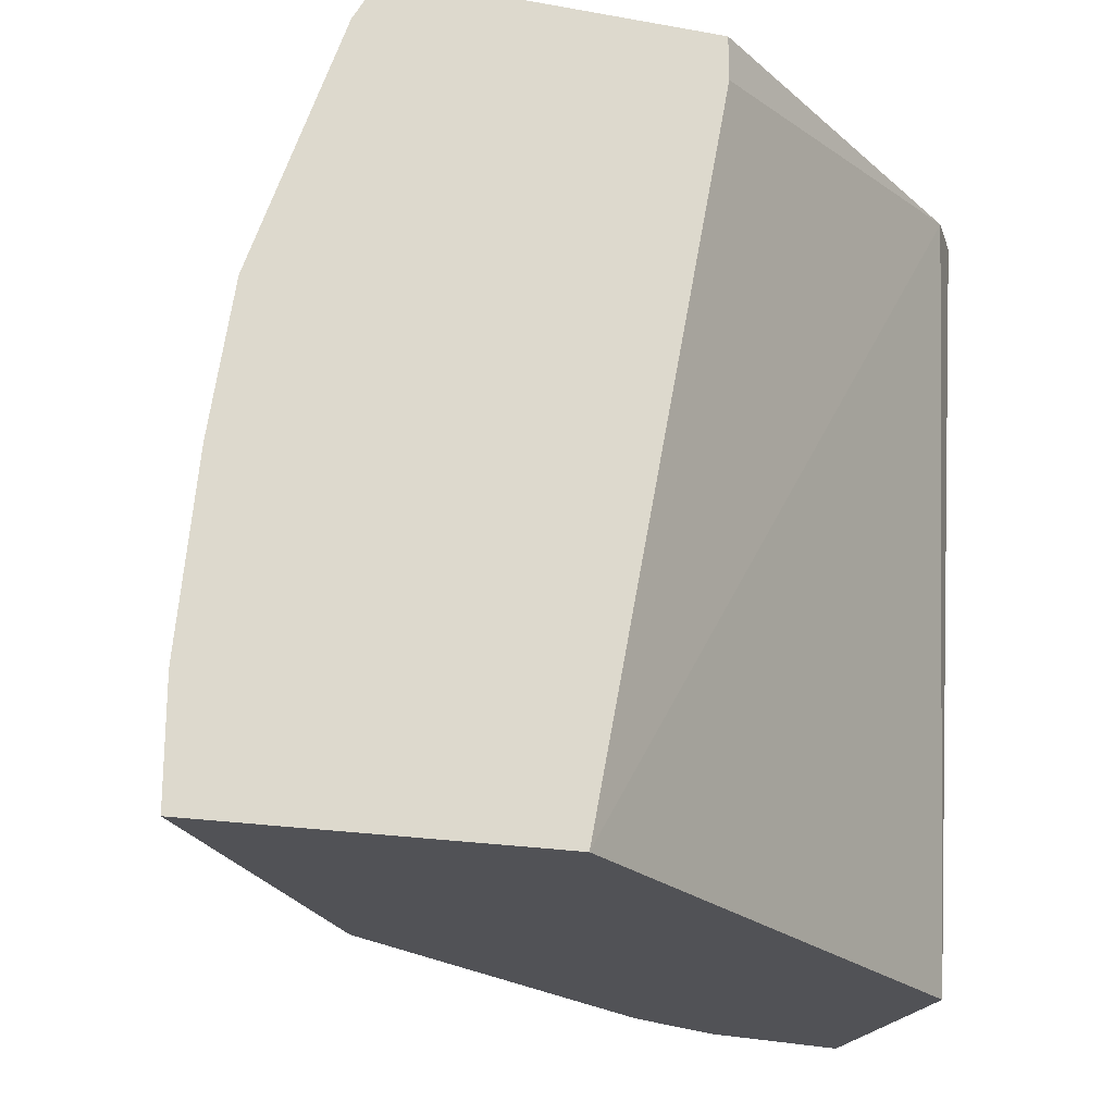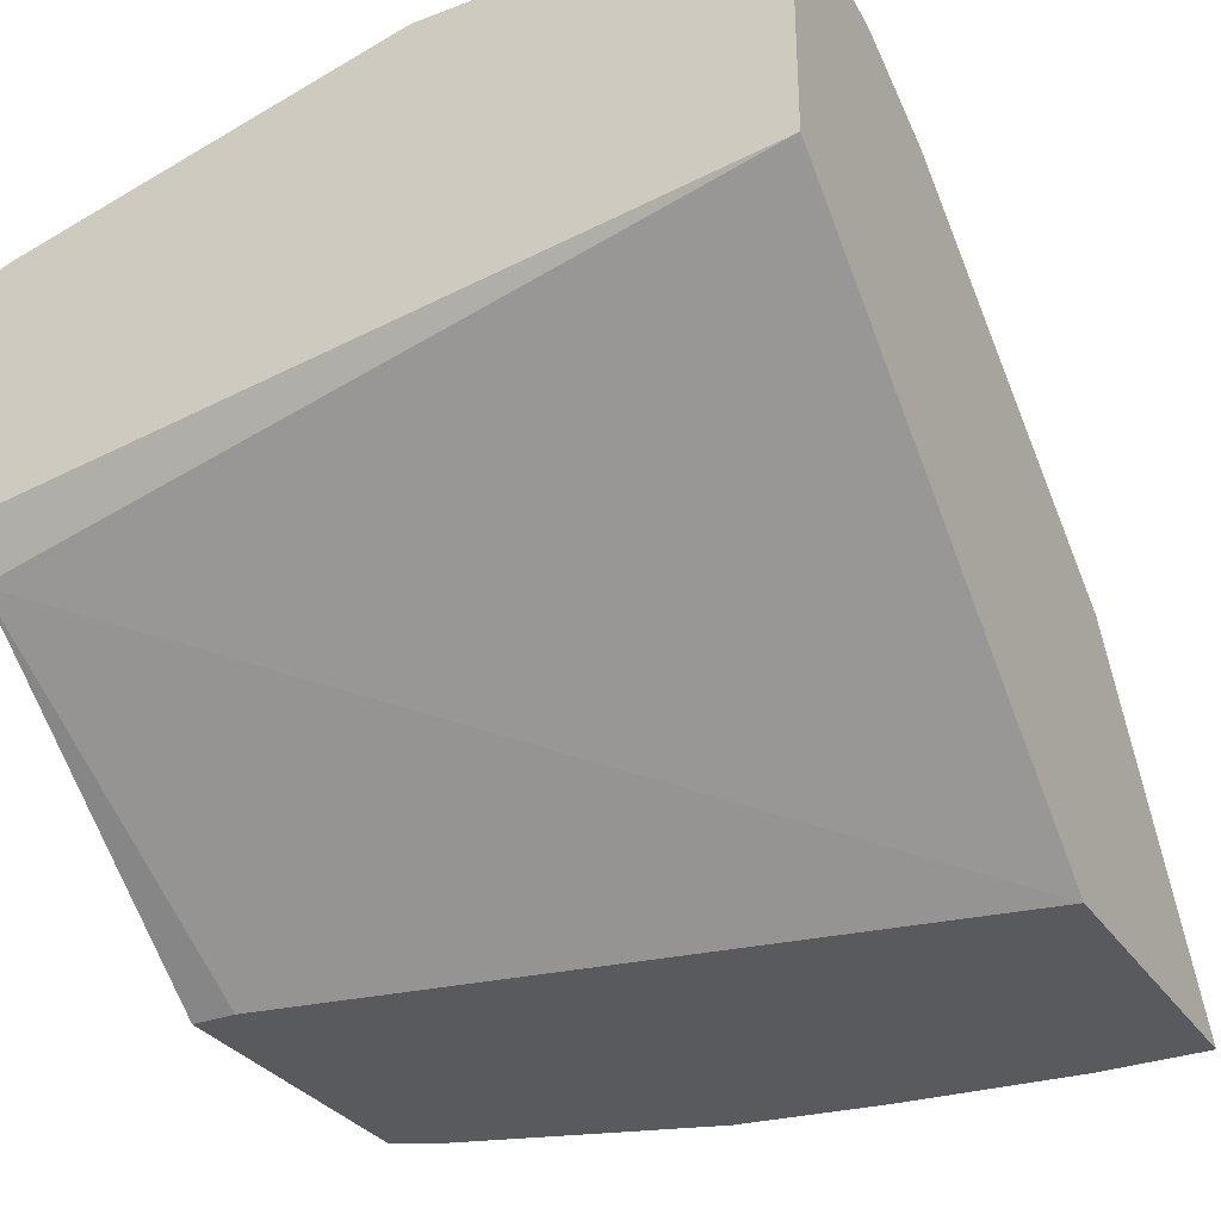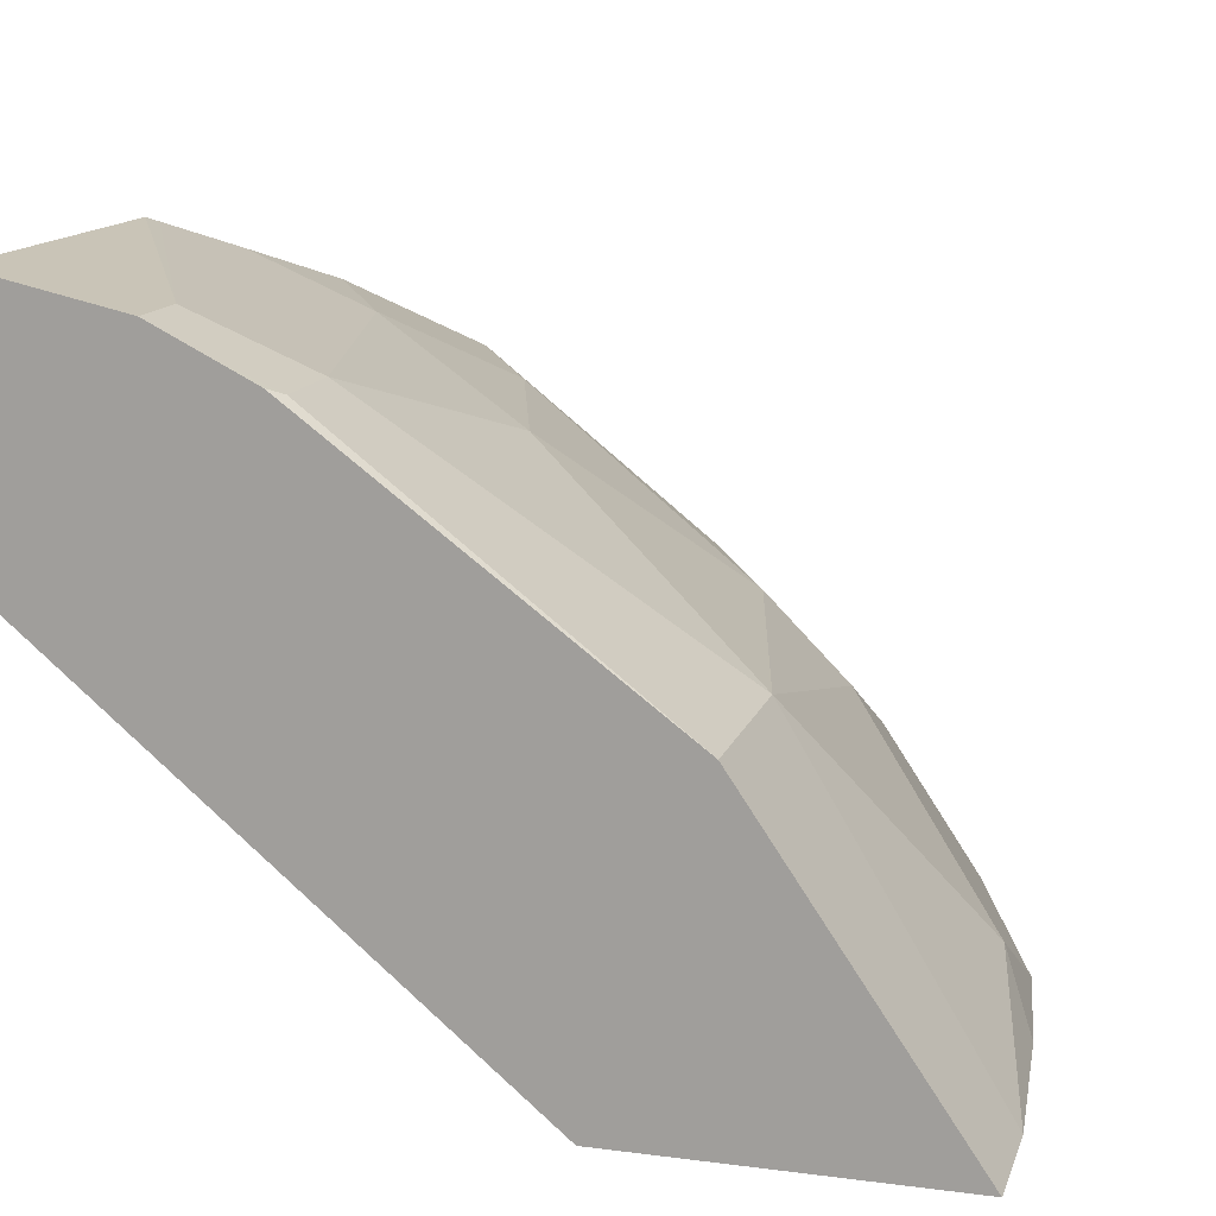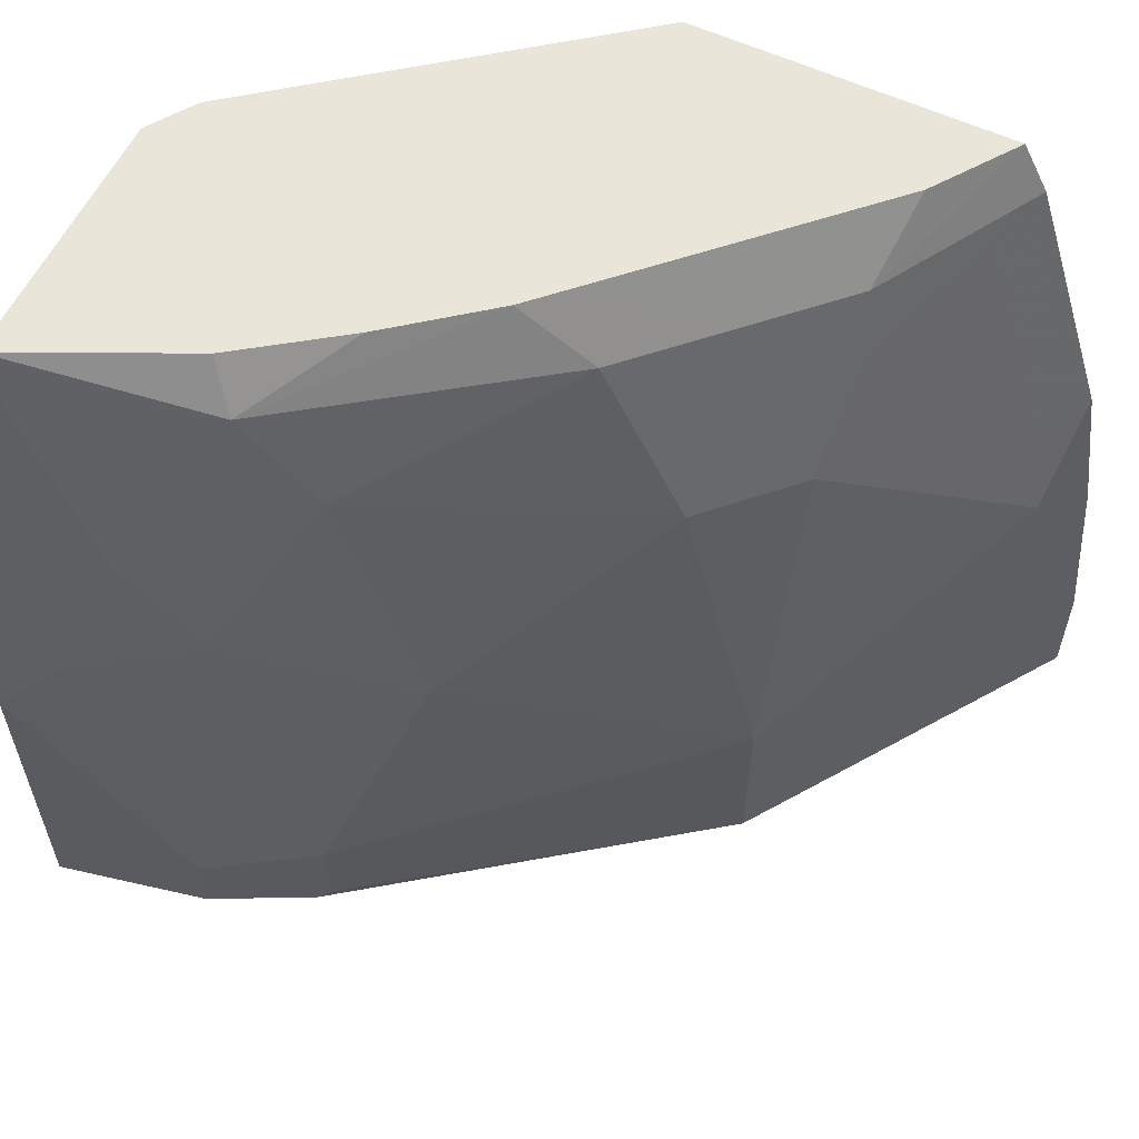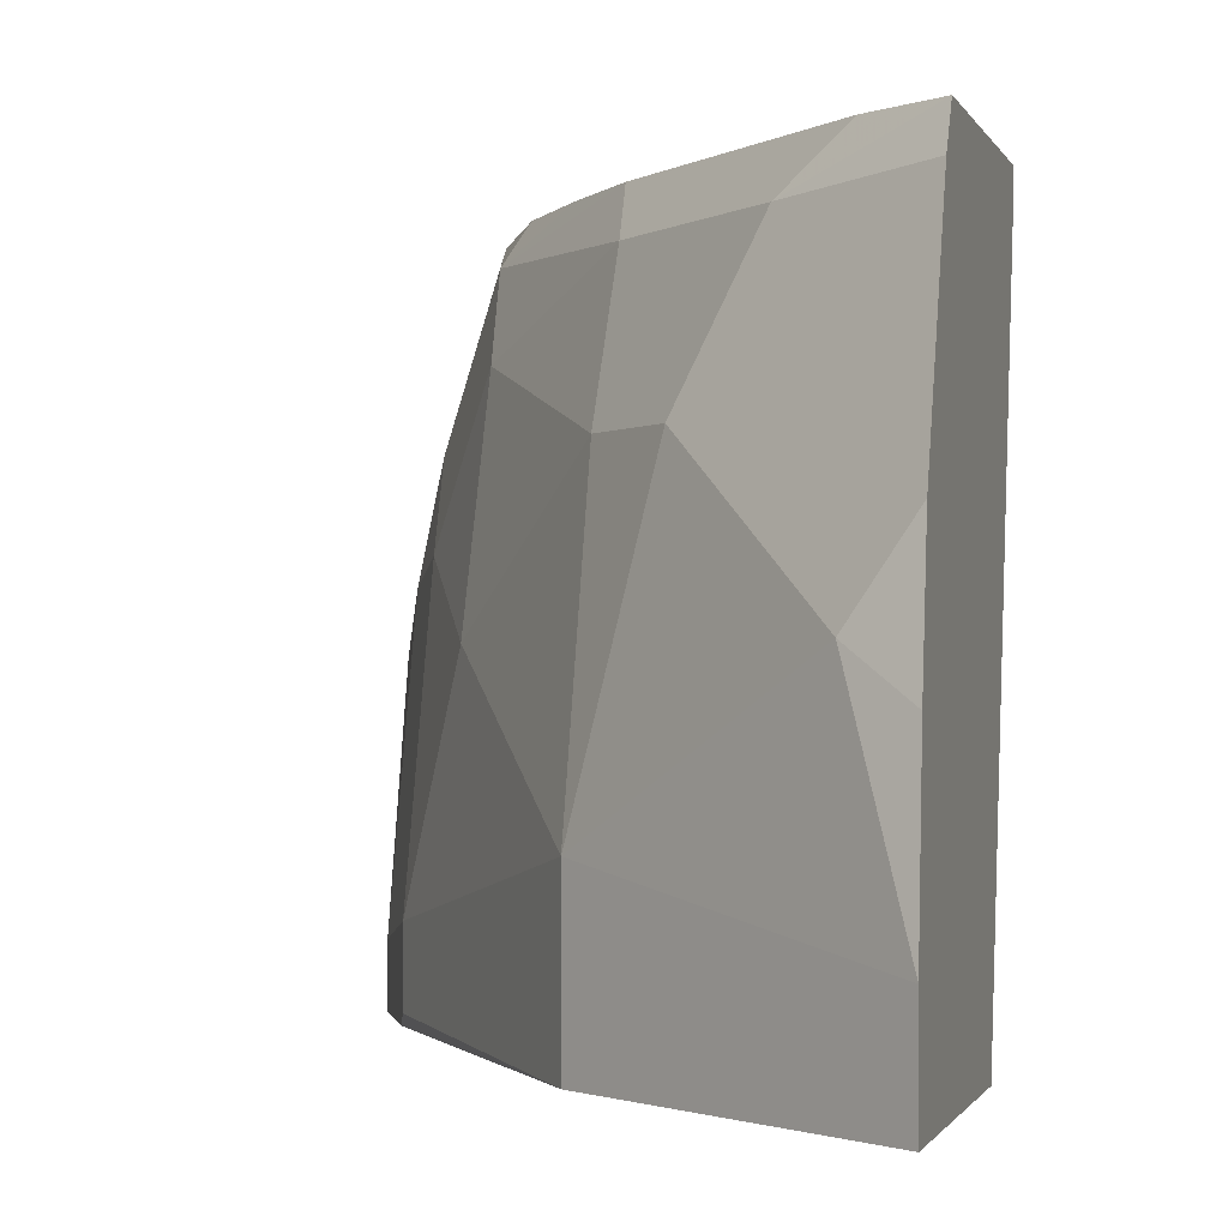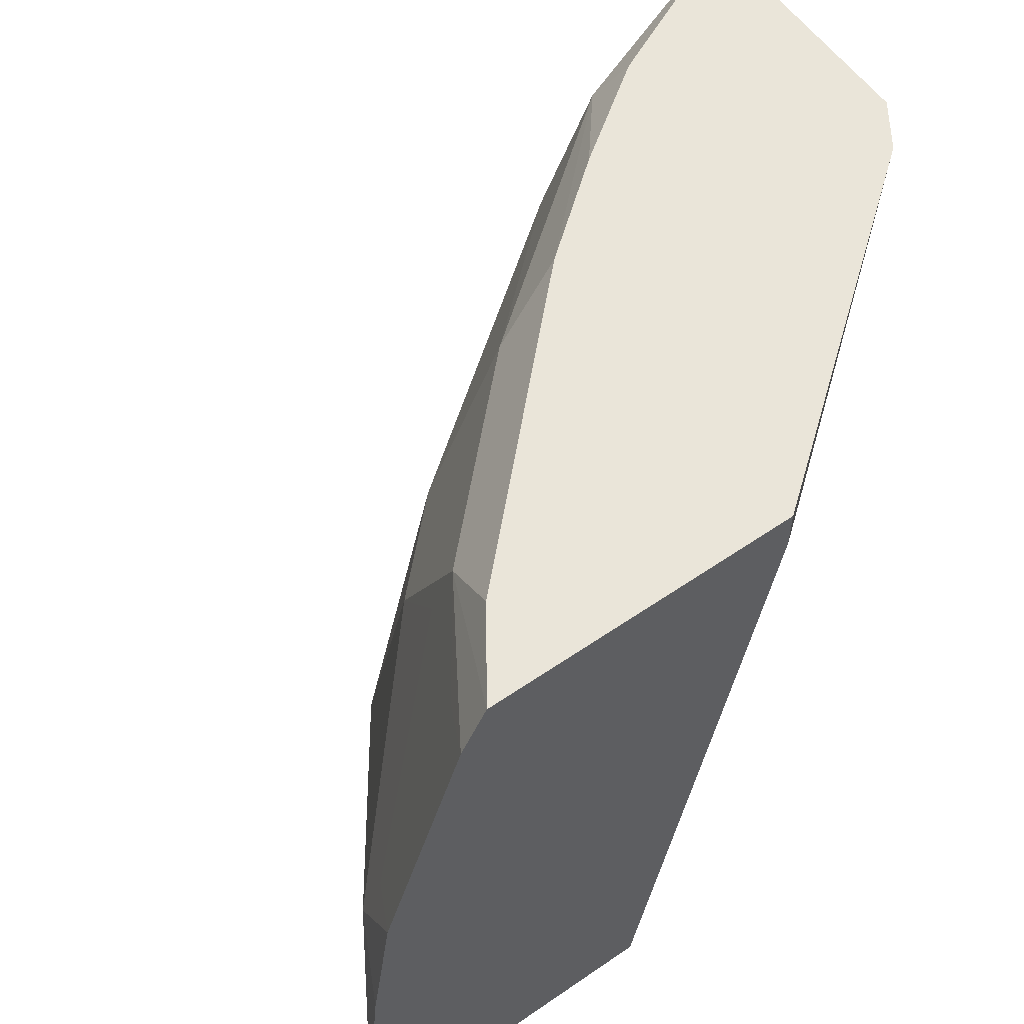
<metadata>
{"format":"obj","ext":"obj","renderer":"f3d","projection":"perspective","resolution":1024,"background":"white","views":[{"elev":-21.3,"azim":162.2,"up":"+Y"},{"elev":-31.5,"azim":-61.9,"up":"+Z"},{"elev":14.2,"azim":15.8,"up":"+Z"},{"elev":58.5,"azim":25.7,"up":"+Y"},{"elev":-1.0,"azim":105.8,"up":"+Y"},{"elev":57.8,"azim":144.5,"up":"+Y"}]}
</metadata>
<code>
v 0.54 0.0353 0.3851
v 0.5176 0.0353 0.4174
v 0.512 0.01111 0.4452
v 0.5504 0.01613 0.3851
v 0.4163 0.0353 0.3851
v 0.4786 0.01111 0.4786
v 0.4694 0.0353 0.4656
v 0.512 -0.05568 0.4786
v 0.5176 -0.01672 0.4508
v 0.5398 0.005565 0.4063
v 0.5838 -0.08405 0.3851
v 0.4163 0.01778 0.3851
v 0.2868 0.0353 0.4872
v 0.4322 0.0353 0.5028
v 0.4452 0.01111 0.512
v 0.4786 -0.05568 0.512
v 0.512 -0.1892 0.512
v 0.5787 -0.1224 0.4118
v 0.5732 -0.09462 0.4063
v 0.5921 -0.1425 0.3851
v 0.4686 -0.2611 0.3851
v 0.2746 -0.2611 0.5468
v 0.2746 0.0353 0.5054
v 0.4575 -0.2611 0.3943
v 0.4174 0.0353 0.5176
v 0.3506 0.01668 0.5843
v 0.3785 -0.02229 0.5788
v 0.4118 -0.1224 0.5788
v 0.512 -0.2611 0.512
v 0.5988 -0.2159 0.3851
v 0.3785 -0.2226 0.6122
v 0.5988 -0.2611 0.3851
v 0.2746 -0.2611 0.6474
v 0.2746 0.0353 0.6065
v 0.3803 0.0353 0.5472
v 0.3413 0.0353 0.575
v 0.2746 0.02933 0.6085
v 0.3172 -0.05011 0.6177
v 0.345 -0.08904 0.6122
v 0.3785 -0.256 0.6122
v 0.3734 -0.2611 0.6147
v 0.3005 -0.1002 0.6344
v 0.3339 -0.2337 0.6344
v 0.3562 -0.2448 0.6233
v 0.3339 -0.2611 0.6344
v 0.2746 -0.1261 0.6474
v 0.2746 0.02065 0.6107
v 0.2783 -0.1224 0.6456
v 0.3562 -0.2611 0.6233
f 26 35 36
f 25 35 26
f 21 45 33
f 22 34 23
f 22 37 34
f 22 47 37
f 22 46 47
f 22 33 46
f 21 22 24
f 21 33 22
f 18 30 20
f 21 41 49
f 21 29 41
f 21 32 29
f 17 40 29
f 17 31 40
f 17 28 31
f 17 30 18
f 26 36 34
f 17 32 30
f 21 49 45
f 26 34 37
f 37 47 38
f 26 38 27
f 17 29 32
f 46 48 47
f 43 48 46
f 43 49 44
f 43 45 49
f 42 48 43
f 40 49 41
f 38 42 39
f 38 48 42
f 38 47 48
f 33 43 46
f 33 45 43
f 31 49 40
f 31 44 49
f 31 43 44
f 31 42 43
f 31 39 42
f 29 40 41
f 28 39 31
f 27 39 28
f 27 38 39
f 26 37 38
f 16 27 28
f 11 19 18
f 15 27 16
f 2 7 6
f 2 6 3
f 1 7 2
f 1 14 7
f 1 25 14
f 1 35 25
f 1 36 35
f 1 34 36
f 1 23 34
f 3 6 8
f 1 13 23
f 1 12 5
f 1 32 21
f 1 30 32
f 1 20 30
f 1 11 20
f 1 4 11
f 1 3 4
f 1 2 3
f 16 28 17
f 1 5 13
f 3 8 9
f 1 21 12
f 3 10 4
f 3 9 10
f 15 26 27
f 15 25 26
f 14 25 15
f 13 24 22
f 13 21 24
f 12 21 13
f 11 18 20
f 9 19 10
f 8 19 9
f 13 22 23
f 8 17 18
f 8 16 17
f 6 16 8
f 6 15 16
f 6 14 15
f 6 7 14
f 5 12 13
f 8 18 19
f 4 19 11
f 4 10 19

</code>
